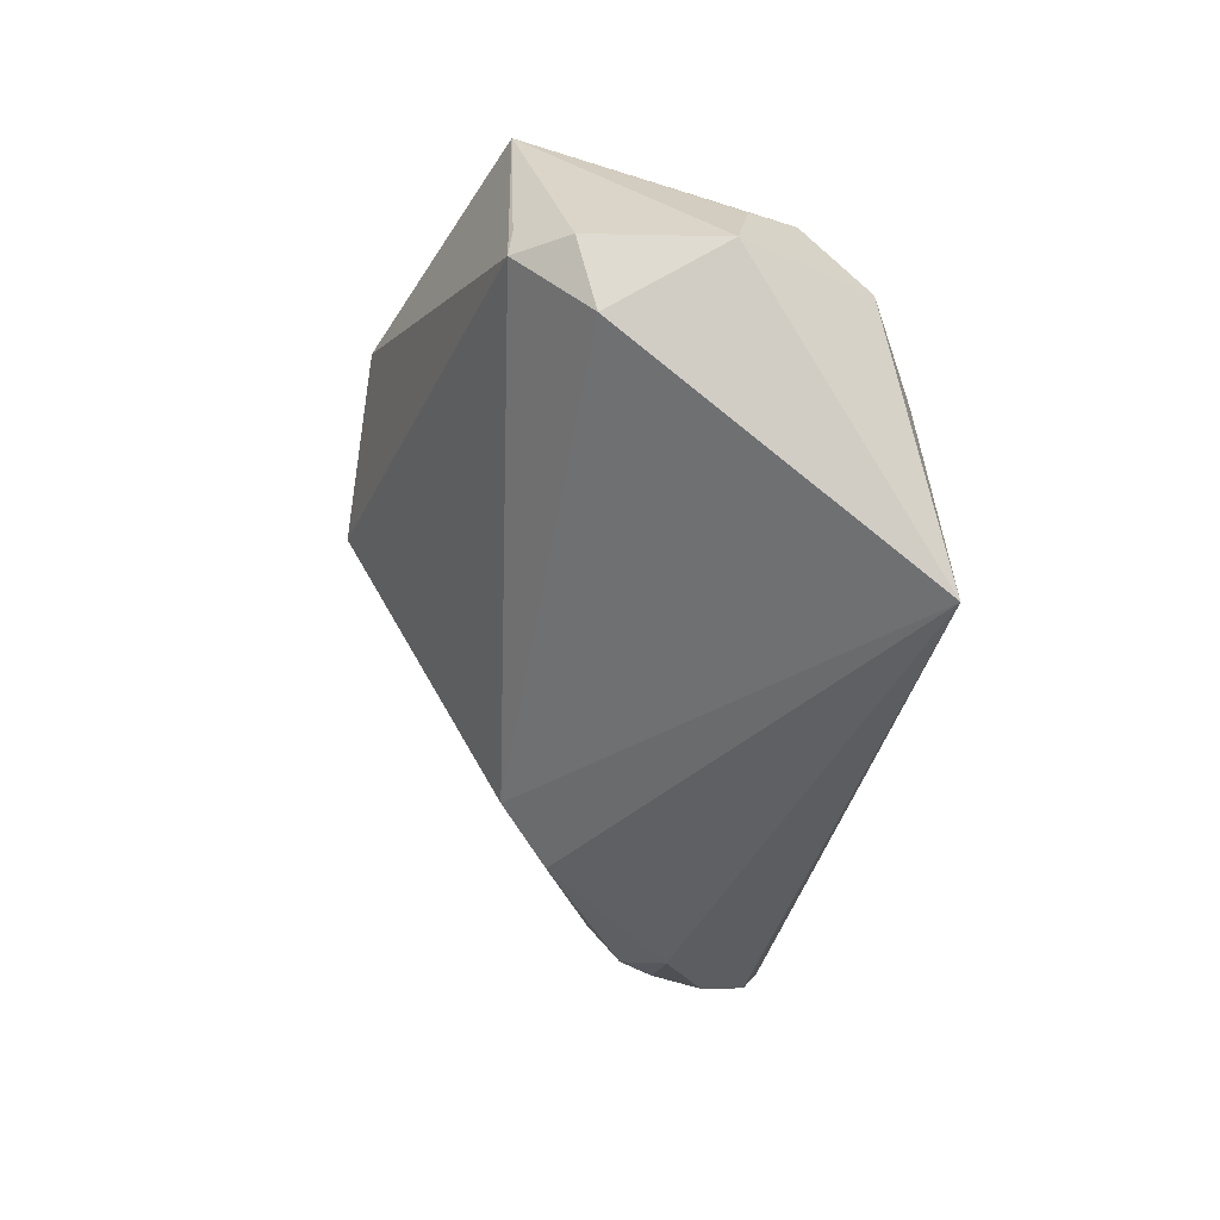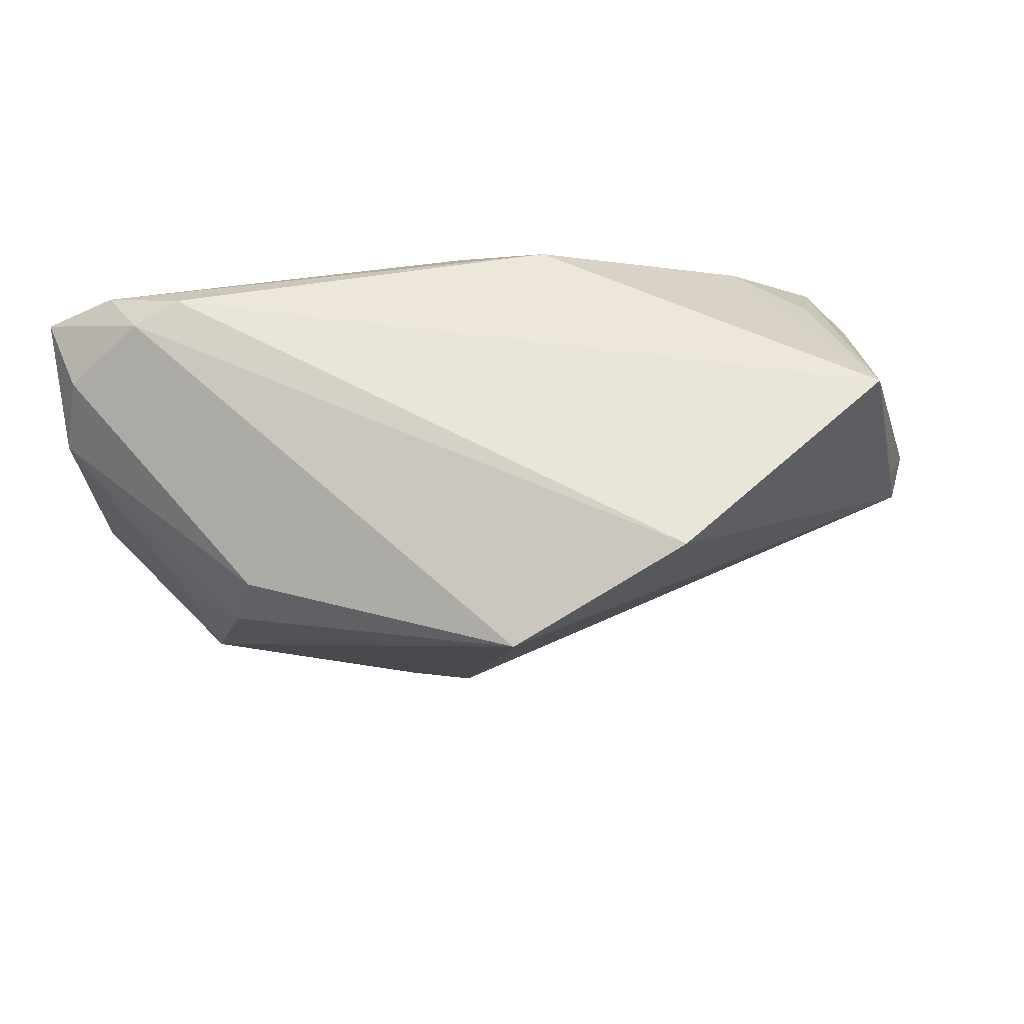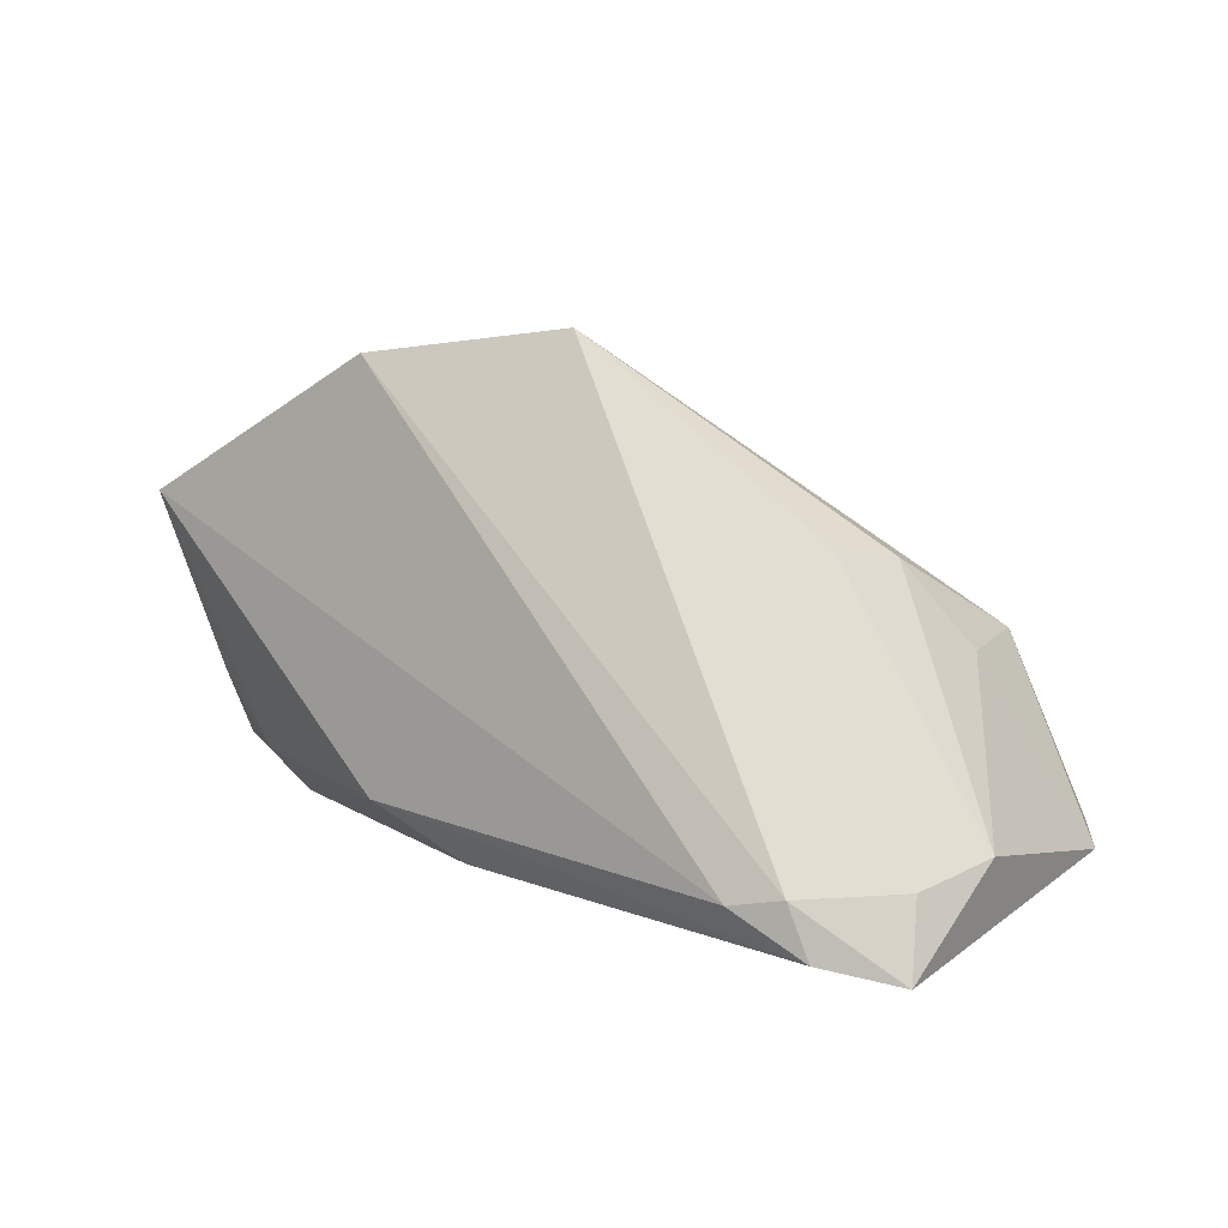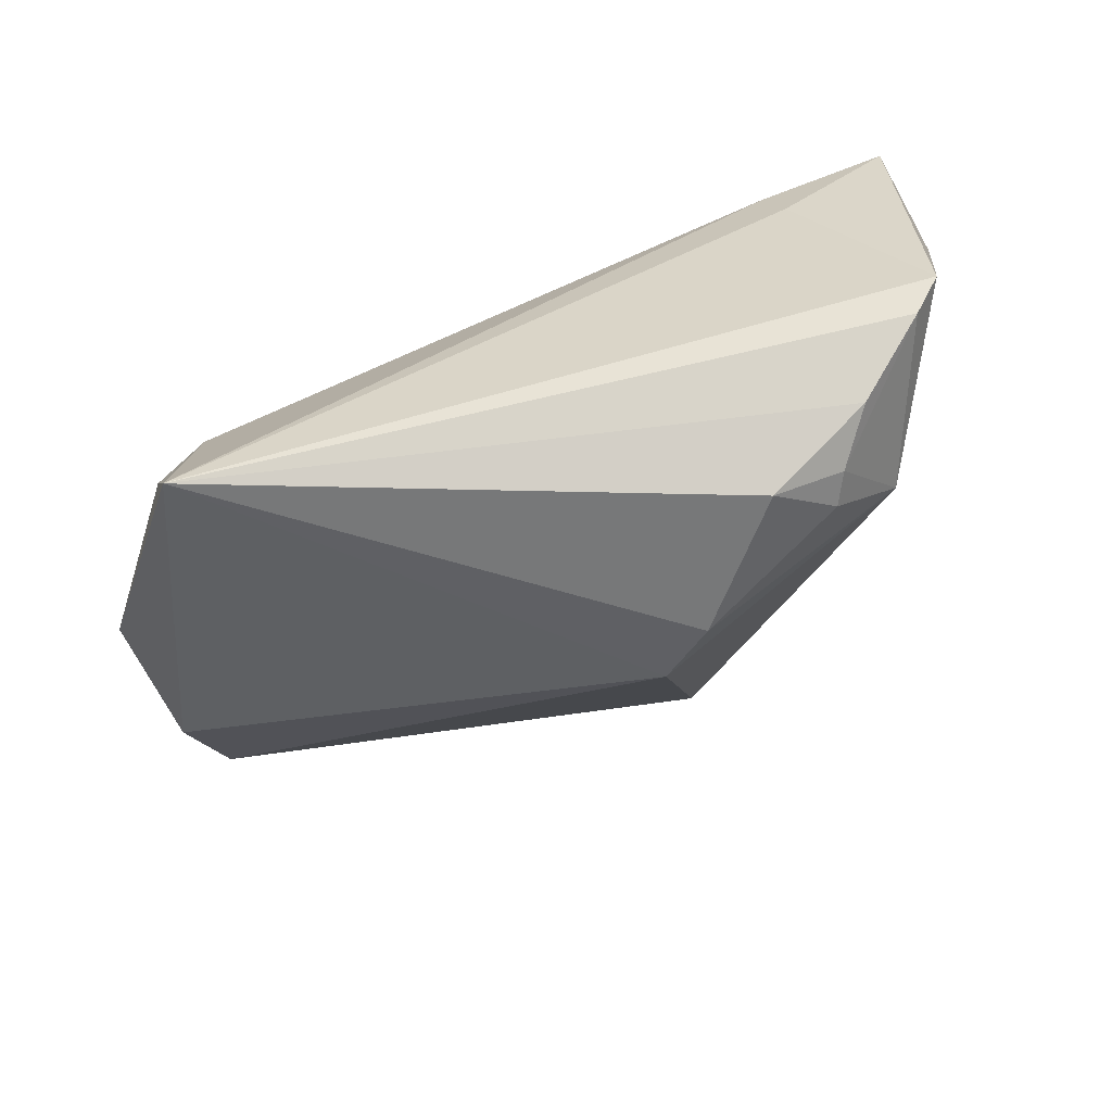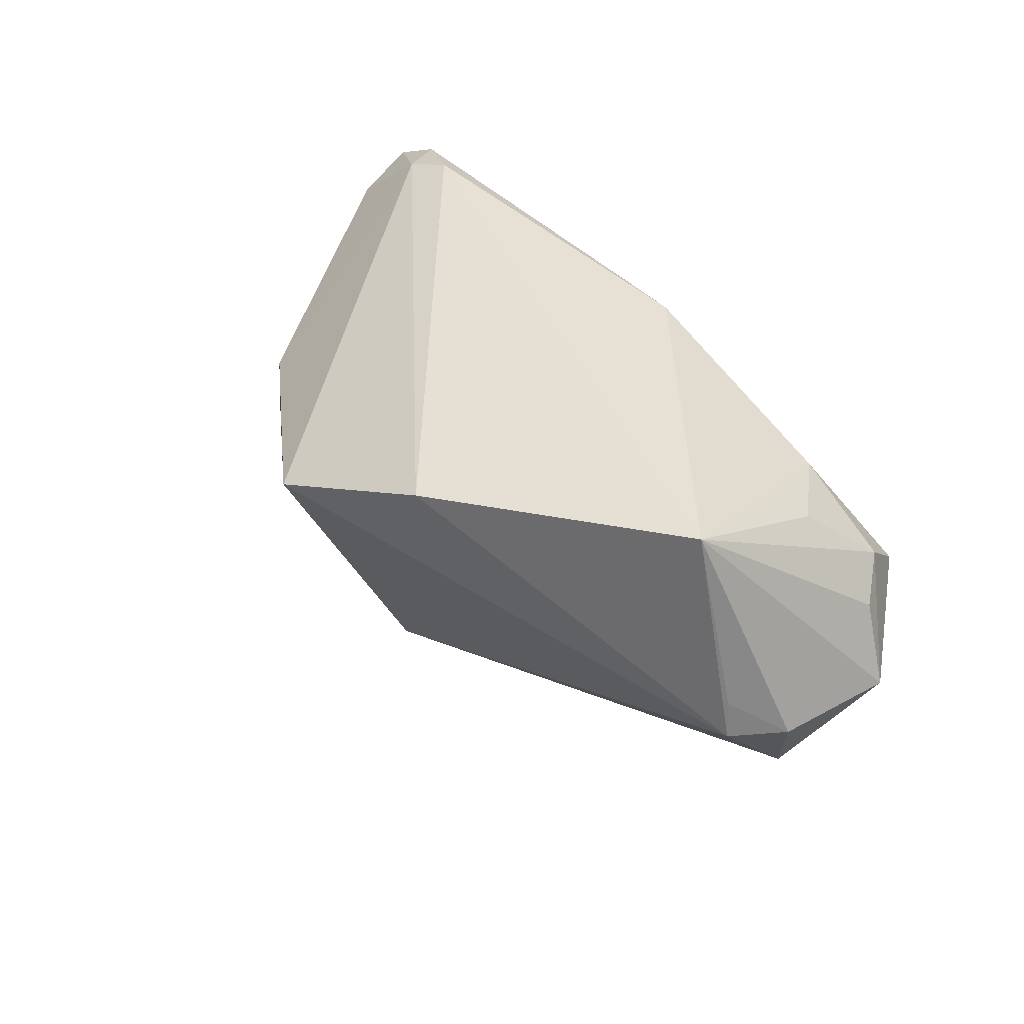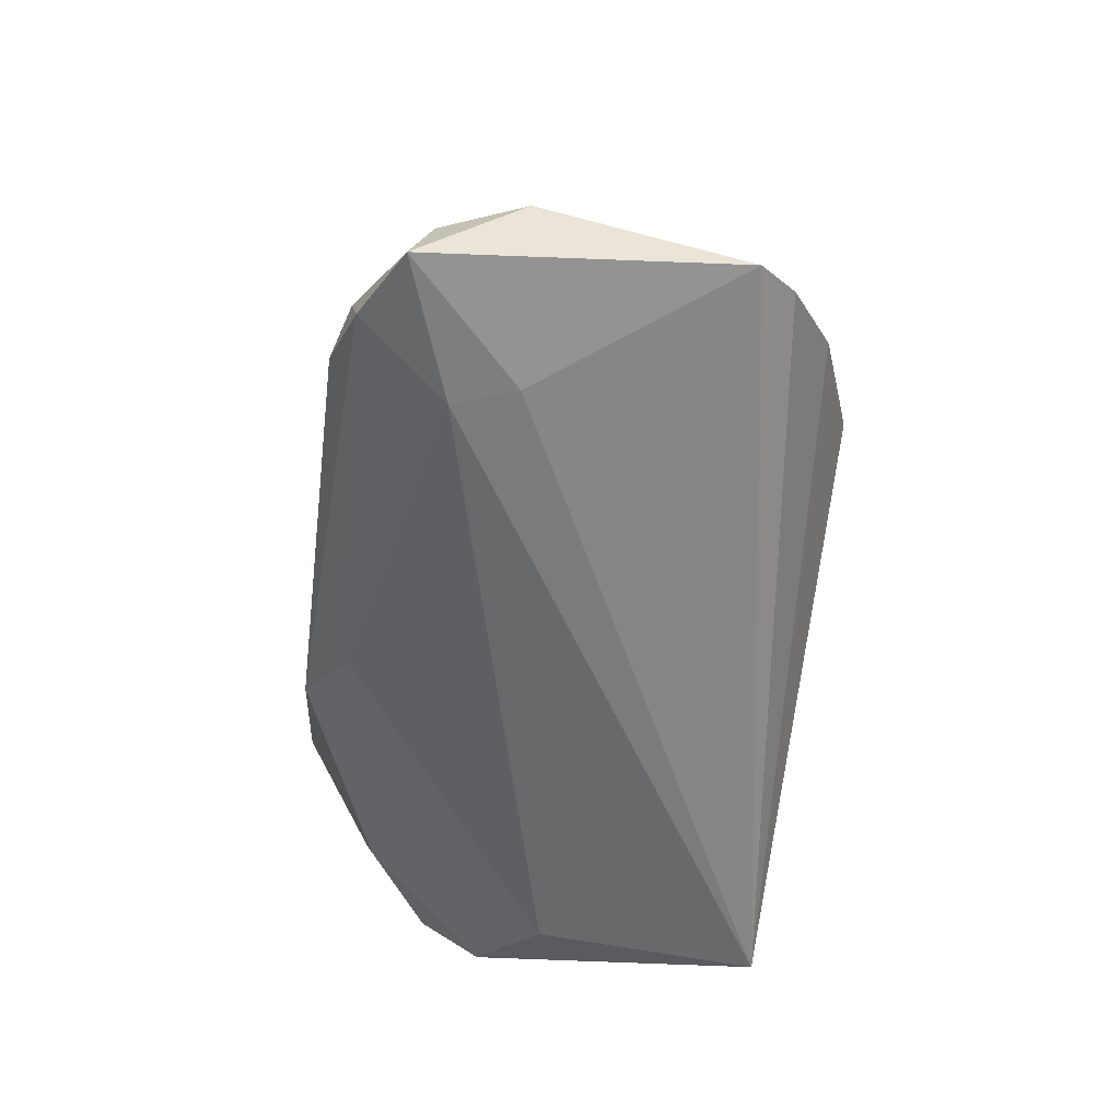
<metadata>
{"format":"obj","ext":"obj","renderer":"f3d","projection":"perspective","resolution":1024,"background":"white","views":[{"elev":-41.3,"azim":-94.1,"up":"+Z"},{"elev":53.9,"azim":163.6,"up":"+Z"},{"elev":4.5,"azim":39.9,"up":"+Y"},{"elev":-70.7,"azim":18.8,"up":"+Z"},{"elev":39.1,"azim":-135.0,"up":"+Z"},{"elev":-56.3,"azim":82.7,"up":"+Y"}]}
</metadata>
<code>
v 0.05438 -0.01932 0.009797
v 0.04008 -0.01368 -0.0236
v 0.04262 -0.02239 0.02657
v 0.009542 0.01123 -0.02035
v 0.03568 -0.00739 -0.02485
v -0.04202 -0.007085 0.01944
v -0.000319 -0.02455 0.0234
v 0.05211 -0.02201 -0.01357
v -0.04396 -0.02326 0.004644
v 0.04859 -0.01985 -0.01786
v 0.03851 0.007697 0.00213
v 0.04357 -0.001751 -0.004306
v 0.008792 0.03056 0.01686
v 0.03721 -0.03056 0.01596
v 0.03689 -0.02337 0.02835
v -0.04995 0.004705 -0.006822
v -0.0479 0.01298 0.006802
v -0.03443 -0.03056 -0.02725
v 0.04103 -0.0002083 -0.01478
v 0.02756 -0.008358 -0.02835
v 0.03646 0.008749 0.01045
v -0.04257 0.01348 0.02835
v -0.00944 -0.01809 0.02835
v -0.04851 0.0134 0.00223
v 0.05183 -0.02171 0.01906
v -0.05022 -0.01006 0.008773
v 0.03385 -0.003564 -0.02432
v -0.03488 -0.02786 -0.001984
v 0.01598 0.005907 -0.02419
v 0.03936 -0.03 0.008925
v -0.05251 0.007089 0.00131
v -0.04645 -0.01558 0.0115
v -0.05438 -0.008309 -1.762e-05
v 0.05297 -0.02999 0.02148
v -0.01275 0.02821 0.02595
v -0.03526 -0.01594 0.01872
v 0.04481 -0.02828 0.02585
f 16 18 33
f 10 8 18
f 33 18 9
f 23 15 22
f 23 9 7
f 22 24 17
f 31 16 33
f 33 22 31
f 24 16 31
f 22 17 31
f 31 17 24
f 35 24 22
f 35 13 24
f 22 15 35
f 2 18 20
f 2 10 18
f 28 9 18
f 7 9 28
f 26 22 33
f 9 23 36
f 22 6 36
f 36 23 22
f 18 8 30
f 29 27 20
f 20 18 29
f 8 10 19
f 27 29 19
f 1 25 34
f 34 8 1
f 34 30 8
f 32 36 6
f 9 36 32
f 32 6 22
f 22 26 32
f 33 9 32
f 32 26 33
f 24 13 4
f 4 16 24
f 13 19 4
f 4 19 29
f 18 16 4
f 4 29 18
f 1 8 12
f 8 19 12
f 27 19 5
f 20 27 5
f 5 2 20
f 10 2 5
f 5 19 10
f 3 34 25
f 3 35 15
f 13 35 3
f 18 30 14
f 30 34 14
f 14 28 18
f 7 28 14
f 1 12 11
f 11 12 19
f 11 19 13
f 37 3 15
f 34 3 37
f 37 23 7
f 15 23 37
f 7 14 37
f 37 14 34
f 1 11 21
f 21 25 1
f 21 11 13
f 13 3 21
f 21 3 25

</code>
